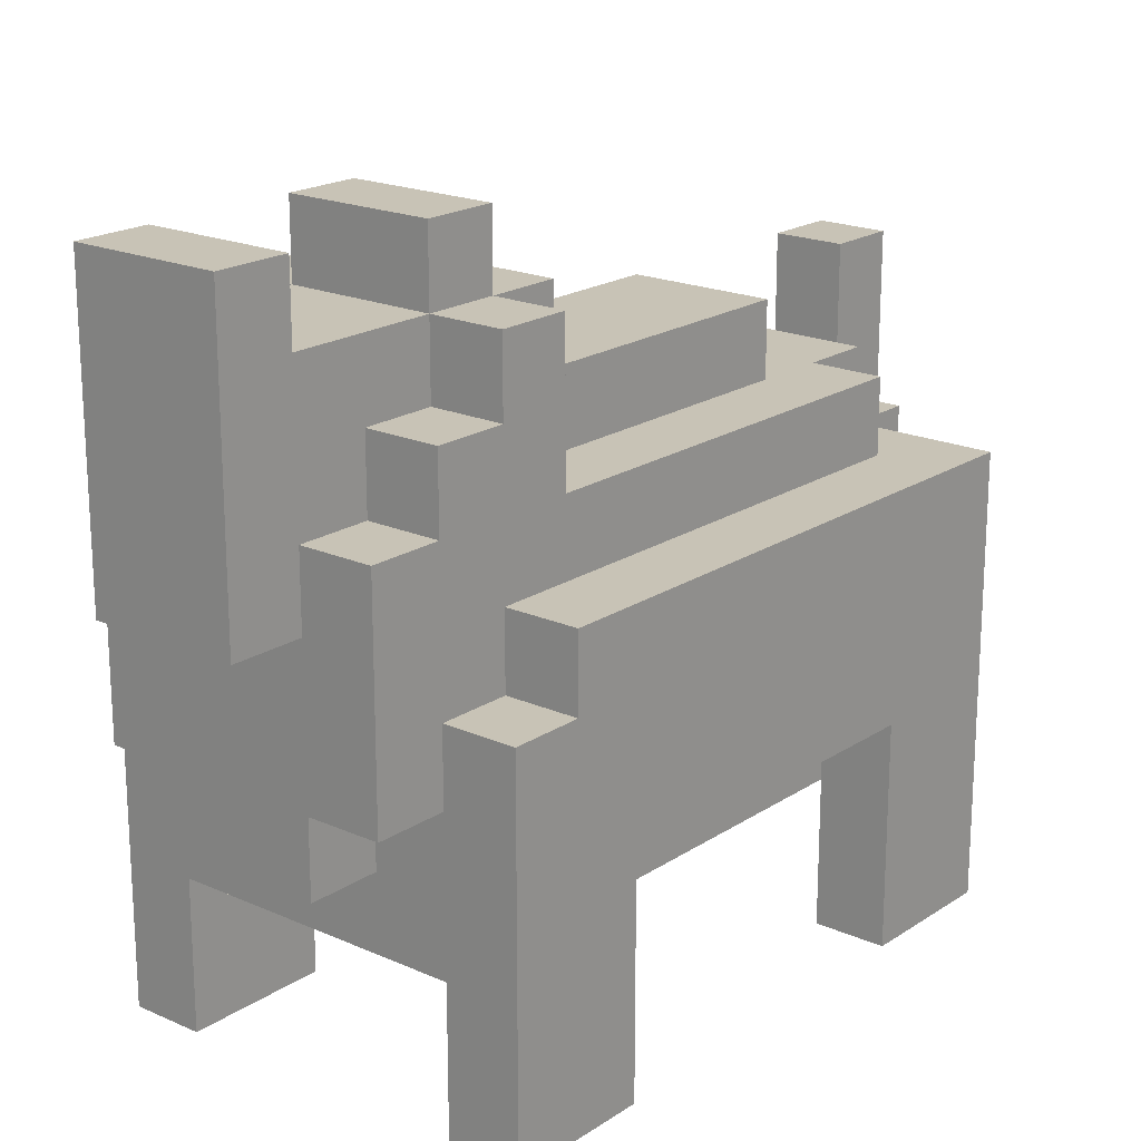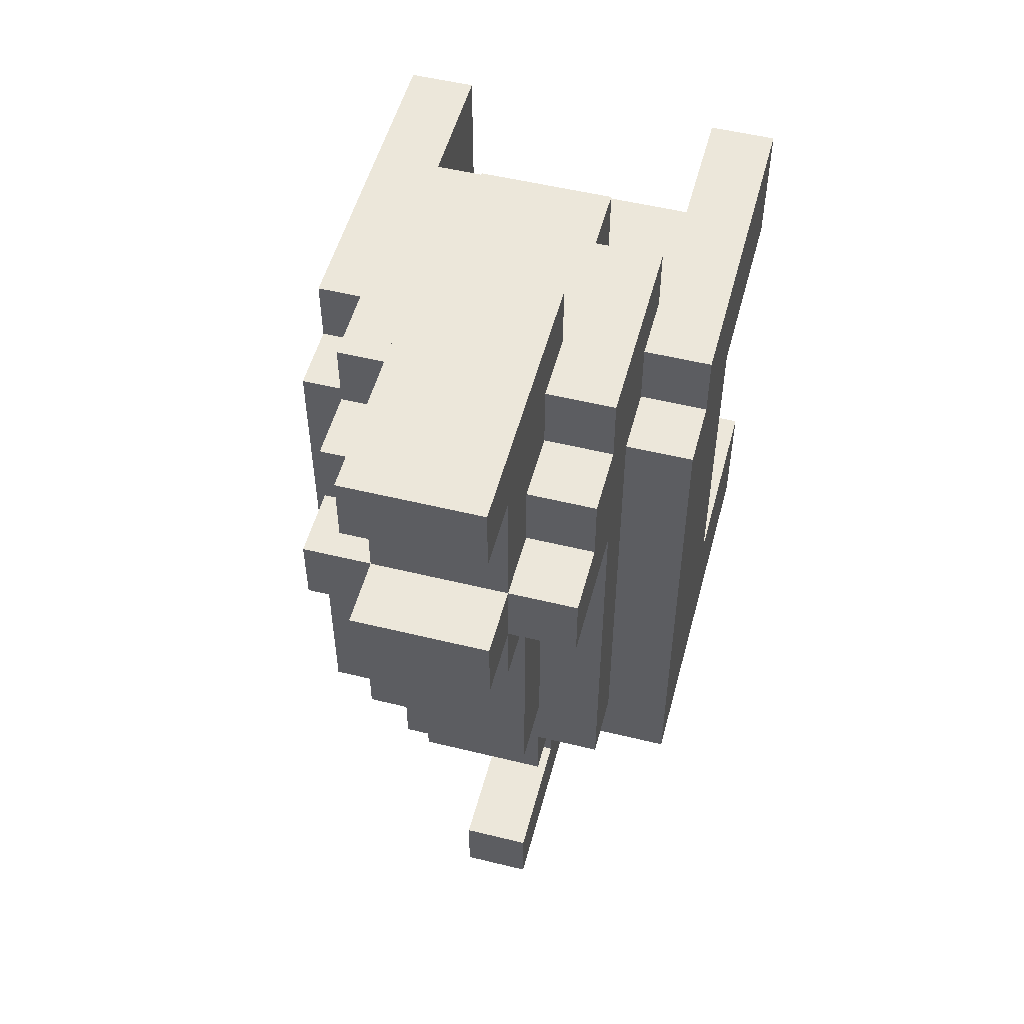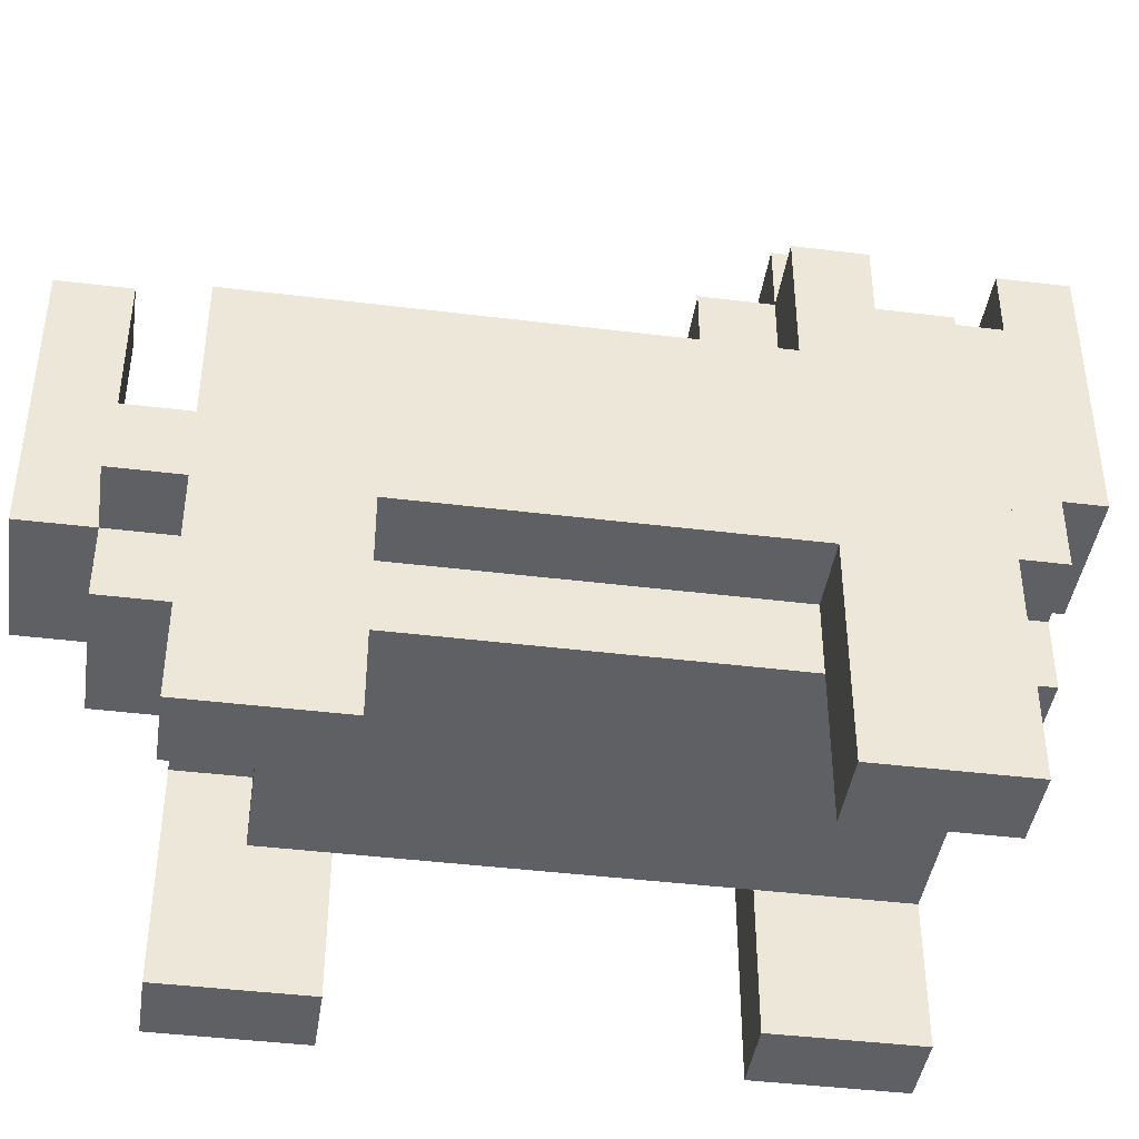
<metadata>
{"format":"obj","ext":"obj","renderer":"f3d","projection":"perspective","resolution":1024,"background":"white","views":[{"elev":19.5,"azim":39.6,"up":"+Y"},{"elev":52.4,"azim":-165.2,"up":"+Z"},{"elev":-42.4,"azim":-98.4,"up":"+Y"}]}
</metadata>
<code>
o
v -0.3 0 0.4
v -0.3 0 0.2
v -0.3 0 -0.3
v -0.3 0 -0.5
v -0.3 0.1 0.4
v -0.3 0.1 0.2
v -0.3 0.1 -0.3
v -0.3 0.1 -0.5
v -0.3 0.3 0.2
v -0.3 0.3 -0.3
v -0.3 0.5 0.4
v -0.3 0.5 0.3
v -0.3 0.6 0.3
v -0.3 0.6 -0.5
v -0.2 0.2 0.2
v -0.2 0.2 -0.3
v -0.2 0.3 0.2
v -0.2 0.3 -0.3
v -0.2 0.4 0.5
v -0.2 0.4 0.4
v -0.2 0.4 -0.5
v -0.2 0.4 -0.6
v -0.2 0.5 0.4
v -0.2 0.5 0.3
v -0.2 0.5 -0.5
v -0.2 0.5 -0.6
v -0.2 0.6 0.5
v -0.2 0.6 0.3
v -0.2 0.6 -0.4
v -0.2 0.7 0.5
v -0.2 0.7 0.4
v -0.2 0.7 0.2
v -0.2 0.7 -0.4
v -0.2 0.8 0.4
v -0.2 0.8 0.3
v -0.2 0.9 0.3
v -0.2 0.9 0.2
v -0.1 0.3 0.5
v -0.1 0.3 0.4
v -0.1 0.3 -0.5
v -0.1 0.3 -0.6
v -0.1 0.4 0.5
v -0.1 0.4 0.4
v -0.1 0.4 -0.5
v -0.1 0.4 -0.6
v -0.1 0.4 -0.7
v -0.1 0.5 -0.5
v -0.1 0.5 -0.6
v -0.1 0.6 0.6
v -0.1 0.6 0.5
v -0.1 0.6 -0.4
v -0.1 0.6 -0.5
v -0.1 0.6 -0.6
v -0.1 0.7 0.5
v -0.1 0.7 0.4
v -0.1 0.7 0.2
v -0.1 0.7 -0.3
v -0.1 0.7 -0.4
v -0.1 0.7 -0.5
v -0.1 0.7 -0.6
v -0.1 0.7 -0.7
v -0.1 0.8 0.6
v -0.1 0.8 0.4
v -0.1 0.8 0.3
v -0.1 0.8 0.1
v -0.1 0.8 -0.3
v -0.1 0.8 -0.6
v -0.1 0.8 -0.7
v -0.1 0.9 0.5
v -0.1 0.9 0.4
v -0.1 0.9 0.3
v -0.1 0.9 0.2
v -0.1 0.9 0.1
v -0.1 1 0.6
v -0.1 1 0.5
v -0.1 1 0.3
v -0.1 1 0.2
v 0.2 0 0.4
v 0.2 0 0.2
v 0.2 0 -0.3
v 0.2 0 -0.5
v 0.2 0.1 0.4
v 0.2 0.1 0.2
v 0.2 0.1 -0.3
v 0.2 0.1 -0.5
v 0.2 0.2 0.4
v 0.2 0.2 0.2
v 0.2 0.2 -0.3
v 0.2 0.2 -0.4
v 0.2 0.3 -0.4
v 0.2 0.3 -0.5
v -0.2 0 0.4
v -0.2 0 0.2
v -0.2 0 -0.3
v -0.2 0 -0.5
v -0.2 0.1 0.4
v -0.2 0.1 0.2
v -0.2 0.1 -0.3
v -0.2 0.1 -0.5
v -0.2 0.2 0.4
v -0.2 0.2 0.2
v -0.2 0.2 -0.3
v -0.2 0.2 -0.4
v -0.2 0.3 -0.4
v -0.2 0.3 -0.5
v 0 0.5 -0.6
v 0 0.5 -0.7
v 0 0.6 -0.6
v 0 0.7 -0.6
v 0 0.7 -0.7
v 0 0.8 -0.6
v 0 0.8 -0.7
v 0.1 0.3 0.5
v 0.1 0.3 0.4
v 0.1 0.3 -0.5
v 0.1 0.3 -0.6
v 0.1 0.4 0.5
v 0.1 0.4 0.4
v 0.1 0.4 -0.5
v 0.1 0.4 -0.6
v 0.1 0.4 -0.7
v 0.1 0.5 -0.5
v 0.1 0.5 -0.6
v 0.1 0.5 -0.7
v 0.1 0.6 0.6
v 0.1 0.6 0.5
v 0.1 0.6 -0.4
v 0.1 0.6 -0.5
v 0.1 0.6 -0.6
v 0.1 0.7 0.5
v 0.1 0.7 0.4
v 0.1 0.7 0.2
v 0.1 0.7 -0.3
v 0.1 0.7 -0.4
v 0.1 0.7 -0.5
v 0.1 0.8 0.6
v 0.1 0.8 0.4
v 0.1 0.8 0.3
v 0.1 0.8 0.1
v 0.1 0.8 -0.3
v 0.1 0.9 0.5
v 0.1 0.9 0.4
v 0.1 0.9 0.3
v 0.1 0.9 0.2
v 0.1 0.9 0.1
v 0.1 1 0.6
v 0.1 1 0.5
v 0.1 1 0.3
v 0.1 1 0.2
v 0.2 0.2 0.2
v 0.2 0.2 -0.3
v 0.2 0.3 0.2
v 0.2 0.3 -0.3
v 0.2 0.4 0.5
v 0.2 0.4 0.4
v 0.2 0.4 -0.5
v 0.2 0.4 -0.6
v 0.2 0.5 0.4
v 0.2 0.5 0.3
v 0.2 0.5 -0.5
v 0.2 0.5 -0.6
v 0.2 0.6 0.5
v 0.2 0.6 0.3
v 0.2 0.6 -0.4
v 0.2 0.7 0.5
v 0.2 0.7 0.4
v 0.2 0.7 0.2
v 0.2 0.7 -0.4
v 0.2 0.8 0.4
v 0.2 0.8 0.3
v 0.2 0.9 0.3
v 0.2 0.9 0.2
v 0.3 0 0.4
v 0.3 0 0.2
v 0.3 0 -0.3
v 0.3 0 -0.5
v 0.3 0.1 0.4
v 0.3 0.1 0.2
v 0.3 0.1 -0.3
v 0.3 0.1 -0.5
v 0.3 0.3 0.2
v 0.3 0.3 -0.3
v 0.3 0.5 0.4
v 0.3 0.5 0.3
v 0.3 0.6 0.3
v 0.3 0.6 -0.5
v -0.1 0.6 0.6
v -0.1 0.8 0.6
v -0.1 1 0.6
v 0.1 0.6 0.6
v 0.1 0.8 0.6
v 0.1 1 0.6
v -0.2 0.4 0.5
v -0.2 0.6 0.5
v -0.2 0.7 0.5
v -0.1 0.3 0.5
v -0.1 0.4 0.5
v -0.1 0.6 0.5
v -0.1 0.7 0.5
v 0.1 0.3 0.5
v 0.1 0.4 0.5
v 0.1 0.6 0.5
v 0.1 0.7 0.5
v 0.2 0.4 0.5
v 0.2 0.6 0.5
v 0.2 0.7 0.5
v -0.3 0 0.4
v -0.3 0.1 0.4
v -0.3 0.5 0.4
v -0.2 0 0.4
v -0.2 0.1 0.4
v -0.2 0.2 0.4
v -0.2 0.4 0.4
v -0.2 0.5 0.4
v -0.2 0.7 0.4
v -0.2 0.8 0.4
v -0.1 0.3 0.4
v -0.1 0.4 0.4
v -0.1 0.7 0.4
v -0.1 0.8 0.4
v 0.1 0.3 0.4
v 0.1 0.4 0.4
v 0.1 0.7 0.4
v 0.1 0.8 0.4
v 0.2 0 0.4
v 0.2 0.1 0.4
v 0.2 0.2 0.4
v 0.2 0.4 0.4
v 0.2 0.5 0.4
v 0.2 0.7 0.4
v 0.2 0.8 0.4
v 0.3 0 0.4
v 0.3 0.1 0.4
v 0.3 0.5 0.4
v -0.3 0.5 0.3
v -0.3 0.6 0.3
v -0.2 0.5 0.3
v -0.2 0.6 0.3
v -0.2 0.8 0.3
v -0.2 0.9 0.3
v -0.1 0.8 0.3
v -0.1 0.9 0.3
v -0.1 1 0.3
v 0.1 0.8 0.3
v 0.1 0.9 0.3
v 0.1 1 0.3
v 0.2 0.5 0.3
v 0.2 0.6 0.3
v 0.2 0.8 0.3
v 0.2 0.9 0.3
v 0.3 0.5 0.3
v 0.3 0.6 0.3
v -0.3 0 -0.3
v -0.3 0.1 -0.3
v -0.3 0.3 -0.3
v -0.2 0 -0.3
v -0.2 0.1 -0.3
v -0.2 0.2 -0.3
v -0.2 0.3 -0.3
v 0.2 0 -0.3
v 0.2 0.1 -0.3
v 0.2 0.2 -0.3
v 0.2 0.3 -0.3
v 0.3 0 -0.3
v 0.3 0.1 -0.3
v 0.3 0.3 -0.3
v -0.1 0.6 -0.6
v -0.1 0.7 -0.6
v -0.1 0.8 -0.6
v 0 0.6 -0.6
v 0 0.7 -0.6
v 0 0.8 -0.6
v -0.1 0.9 0.5
v -0.1 1 0.5
v 0.1 0.9 0.5
v 0.1 1 0.5
v -0.3 0 0.2
v -0.3 0.1 0.2
v -0.3 0.3 0.2
v -0.2 0 0.2
v -0.2 0.1 0.2
v -0.2 0.2 0.2
v -0.2 0.3 0.2
v -0.2 0.7 0.2
v -0.2 0.9 0.2
v -0.1 0.7 0.2
v -0.1 0.9 0.2
v -0.1 1 0.2
v 0.1 0.7 0.2
v 0.1 0.9 0.2
v 0.1 1 0.2
v 0.2 0 0.2
v 0.2 0.1 0.2
v 0.2 0.2 0.2
v 0.2 0.3 0.2
v 0.2 0.7 0.2
v 0.2 0.9 0.2
v 0.3 0 0.2
v 0.3 0.1 0.2
v 0.3 0.3 0.2
v -0.1 0.8 0.1
v -0.1 0.9 0.1
v 0.1 0.8 0.1
v 0.1 0.9 0.1
v -0.1 0.7 -0.3
v -0.1 0.8 -0.3
v 0.1 0.7 -0.3
v 0.1 0.8 -0.3
v -0.2 0.2 -0.4
v -0.2 0.3 -0.4
v -0.2 0.6 -0.4
v -0.2 0.7 -0.4
v -0.1 0.6 -0.4
v -0.1 0.7 -0.4
v 0.1 0.6 -0.4
v 0.1 0.7 -0.4
v 0.2 0.2 -0.4
v 0.2 0.3 -0.4
v 0.2 0.6 -0.4
v 0.2 0.7 -0.4
v -0.3 0 -0.5
v -0.3 0.1 -0.5
v -0.3 0.6 -0.5
v -0.2 0 -0.5
v -0.2 0.1 -0.5
v -0.2 0.3 -0.5
v -0.2 0.4 -0.5
v -0.2 0.5 -0.5
v -0.1 0.3 -0.5
v -0.1 0.4 -0.5
v -0.1 0.5 -0.5
v -0.1 0.6 -0.5
v -0.1 0.7 -0.5
v 0.1 0.3 -0.5
v 0.1 0.4 -0.5
v 0.1 0.5 -0.5
v 0.1 0.6 -0.5
v 0.1 0.7 -0.5
v 0.2 0 -0.5
v 0.2 0.1 -0.5
v 0.2 0.3 -0.5
v 0.2 0.4 -0.5
v 0.2 0.5 -0.5
v 0.3 0 -0.5
v 0.3 0.1 -0.5
v 0.3 0.6 -0.5
v -0.2 0.4 -0.6
v -0.2 0.5 -0.6
v -0.1 0.3 -0.6
v -0.1 0.4 -0.6
v -0.1 0.5 -0.6
v 0 0.5 -0.6
v 0 0.6 -0.6
v 0.1 0.3 -0.6
v 0.1 0.4 -0.6
v 0.1 0.5 -0.6
v 0.1 0.6 -0.6
v 0.2 0.4 -0.6
v 0.2 0.5 -0.6
v -0.1 0.4 -0.7
v -0.1 0.7 -0.7
v -0.1 0.8 -0.7
v 0 0.5 -0.7
v 0 0.7 -0.7
v 0 0.8 -0.7
v 0.1 0.4 -0.7
v 0.1 0.5 -0.7
v -0.3 0 0.4
v -0.2 0 0.4
v 0.2 0 0.4
v 0.3 0 0.4
v -0.3 0 0.2
v -0.2 0 0.2
v 0.2 0 0.2
v 0.3 0 0.2
v -0.3 0 -0.3
v -0.2 0 -0.3
v 0.2 0 -0.3
v 0.3 0 -0.3
v -0.3 0 -0.5
v -0.2 0 -0.5
v 0.2 0 -0.5
v 0.3 0 -0.5
v -0.2 0.2 0.4
v 0.2 0.2 0.4
v -0.2 0.2 0.2
v 0.2 0.2 0.2
v -0.2 0.2 -0.3
v 0.2 0.2 -0.3
v -0.2 0.2 -0.4
v 0.2 0.2 -0.4
v -0.1 0.3 0.5
v 0.1 0.3 0.5
v -0.1 0.3 0.4
v 0.1 0.3 0.4
v -0.3 0.3 0.2
v -0.2 0.3 0.2
v 0.2 0.3 0.2
v 0.3 0.3 0.2
v -0.3 0.3 -0.3
v -0.2 0.3 -0.3
v 0.2 0.3 -0.3
v 0.3 0.3 -0.3
v -0.2 0.3 -0.4
v 0.2 0.3 -0.4
v -0.2 0.3 -0.5
v -0.1 0.3 -0.5
v 0.1 0.3 -0.5
v 0.2 0.3 -0.5
v -0.1 0.3 -0.6
v 0.1 0.3 -0.6
v -0.2 0.4 0.5
v -0.1 0.4 0.5
v 0.1 0.4 0.5
v 0.2 0.4 0.5
v -0.2 0.4 0.4
v -0.1 0.4 0.4
v 0.1 0.4 0.4
v 0.2 0.4 0.4
v -0.2 0.4 -0.5
v -0.1 0.4 -0.5
v 0.1 0.4 -0.5
v 0.2 0.4 -0.5
v -0.2 0.4 -0.6
v -0.1 0.4 -0.6
v 0.1 0.4 -0.6
v 0.2 0.4 -0.6
v -0.1 0.4 -0.7
v 0.1 0.4 -0.7
v -0.1 0.6 0.6
v 0.1 0.6 0.6
v -0.1 0.6 0.5
v 0.1 0.6 0.5
v -0.3 0.5 0.4
v -0.2 0.5 0.4
v 0.2 0.5 0.4
v 0.3 0.5 0.4
v -0.3 0.5 0.3
v -0.2 0.5 0.3
v 0.2 0.5 0.3
v 0.3 0.5 0.3
v -0.2 0.5 -0.5
v -0.1 0.5 -0.5
v 0.1 0.5 -0.5
v 0.2 0.5 -0.5
v -0.2 0.5 -0.6
v -0.1 0.5 -0.6
v 0 0.5 -0.6
v 0.1 0.5 -0.6
v 0.2 0.5 -0.6
v 0 0.5 -0.7
v 0.1 0.5 -0.7
v -0.3 0.6 0.3
v -0.2 0.6 0.3
v 0.2 0.6 0.3
v 0.3 0.6 0.3
v -0.2 0.6 -0.4
v -0.1 0.6 -0.4
v 0.1 0.6 -0.4
v 0.2 0.6 -0.4
v -0.3 0.6 -0.5
v -0.1 0.6 -0.5
v 0.1 0.6 -0.5
v 0.3 0.6 -0.5
v -0.1 0.6 -0.6
v 0 0.6 -0.6
v 0.1 0.6 -0.6
v -0.2 0.7 0.5
v -0.1 0.7 0.5
v 0.1 0.7 0.5
v 0.2 0.7 0.5
v -0.2 0.7 0.4
v -0.1 0.7 0.4
v 0.1 0.7 0.4
v 0.2 0.7 0.4
v -0.2 0.7 0.2
v -0.1 0.7 0.2
v 0.1 0.7 0.2
v 0.2 0.7 0.2
v -0.1 0.7 -0.3
v 0.1 0.7 -0.3
v -0.2 0.7 -0.4
v -0.1 0.7 -0.4
v 0.1 0.7 -0.4
v 0.2 0.7 -0.4
v -0.1 0.7 -0.5
v 0.1 0.7 -0.5
v -0.2 0.8 0.4
v -0.1 0.8 0.4
v 0.1 0.8 0.4
v 0.2 0.8 0.4
v -0.2 0.8 0.3
v -0.1 0.8 0.3
v 0.1 0.8 0.3
v 0.2 0.8 0.3
v -0.1 0.8 0.1
v 0.1 0.8 0.1
v -0.1 0.8 -0.3
v 0.1 0.8 -0.3
v -0.1 0.8 -0.6
v 0 0.8 -0.6
v -0.1 0.8 -0.7
v 0 0.8 -0.7
v -0.1 0.9 0.5
v 0.1 0.9 0.5
v -0.1 0.9 0.4
v 0.1 0.9 0.4
v -0.2 0.9 0.3
v -0.1 0.9 0.3
v 0.1 0.9 0.3
v 0.2 0.9 0.3
v -0.2 0.9 0.2
v -0.1 0.9 0.2
v 0.1 0.9 0.2
v 0.2 0.9 0.2
v -0.1 0.9 0.1
v 0.1 0.9 0.1
v -0.1 1 0.6
v 0.1 1 0.6
v -0.1 1 0.5
v 0.1 1 0.5
v -0.1 1 0.3
v 0.1 1 0.3
v -0.1 1 0.2
v 0.1 1 0.2
f 5 2 1
f 6 2 5
f 7 4 3
f 8 4 7
f 9 6 5
f 10 8 7
f 11 9 5
f 11 10 9
f 12 10 11
f 13 10 12
f 14 8 10
f 14 10 13
f 17 16 15
f 18 16 17
f 23 20 19
f 25 22 21
f 26 22 25
f 27 24 23
f 27 23 19
f 28 24 27
f 30 28 27
f 30 29 28
f 31 29 30
f 32 29 31
f 33 29 32
f 34 32 31
f 35 32 34
f 36 32 35
f 37 32 36
f 42 39 38
f 43 39 42
f 44 41 40
f 45 41 44
f 48 46 45
f 52 48 47
f 53 46 48
f 53 48 52
f 54 50 49
f 58 52 51
f 59 52 58
f 60 46 53
f 61 46 60
f 62 54 49
f 62 55 54
f 63 55 62
f 65 57 56
f 66 57 65
f 67 61 60
f 68 61 67
f 69 63 62
f 70 64 63
f 70 63 69
f 71 64 70
f 72 65 56
f 73 65 72
f 74 69 62
f 75 69 74
f 76 72 71
f 77 72 76
f 82 79 78
f 83 79 82
f 84 81 80
f 85 81 84
f 86 83 82
f 87 83 86
f 88 85 84
f 89 85 88
f 90 85 89
f 91 85 90
f 92 93 96
f 96 93 97
f 94 95 98
f 98 95 99
f 96 97 100
f 100 97 101
f 98 99 102
f 102 99 103
f 103 99 104
f 104 99 105
f 106 107 108
f 108 107 109
f 109 107 110
f 109 110 111
f 111 110 112
f 113 114 117
f 117 114 118
f 115 116 119
f 119 116 120
f 120 121 123
f 123 121 124
f 122 123 128
f 128 123 129
f 125 126 130
f 127 128 134
f 134 128 135
f 125 130 136
f 130 131 136
f 136 131 137
f 132 133 139
f 139 133 140
f 136 137 141
f 137 138 142
f 141 137 142
f 142 138 143
f 132 139 144
f 144 139 145
f 136 141 146
f 146 141 147
f 143 144 148
f 148 144 149
f 150 151 152
f 152 151 153
f 154 155 158
f 156 157 160
f 160 157 161
f 158 159 162
f 154 158 162
f 162 159 163
f 162 163 165
f 163 164 165
f 165 164 166
f 166 164 167
f 167 164 168
f 166 167 169
f 169 167 170
f 170 167 171
f 171 167 172
f 173 174 177
f 177 174 178
f 175 176 179
f 179 176 180
f 177 178 181
f 179 180 182
f 177 181 183
f 181 182 183
f 183 182 184
f 184 182 185
f 182 180 186
f 185 182 186
f 190 188 187
f 191 189 188
f 191 188 190
f 192 189 191
f 197 194 193
f 198 195 194
f 198 194 197
f 199 195 198
f 200 197 196
f 200 198 197
f 201 198 200
f 202 198 201
f 204 202 201
f 205 203 202
f 205 202 204
f 206 203 205
f 210 208 207
f 211 209 208
f 211 208 210
f 212 209 211
f 213 209 212
f 214 209 213
f 217 213 212
f 218 213 217
f 219 216 215
f 220 216 219
f 221 217 212
f 227 221 212
f 227 222 221
f 228 222 227
f 230 224 223
f 231 224 230
f 232 226 225
f 233 229 228
f 233 226 232
f 233 227 226
f 233 228 227
f 234 229 233
f 237 236 235
f 238 236 237
f 241 240 239
f 242 240 241
f 245 243 242
f 246 243 245
f 249 245 244
f 250 245 249
f 251 248 247
f 252 248 251
f 256 254 253
f 257 255 254
f 257 254 256
f 258 255 257
f 259 255 258
f 264 261 260
f 265 263 262
f 265 261 264
f 265 262 261
f 266 263 265
f 270 268 267
f 271 269 268
f 271 268 270
f 272 269 271
f 273 274 275
f 275 274 276
f 277 278 280
f 278 279 281
f 280 278 281
f 281 279 282
f 282 279 283
f 284 285 286
f 286 285 287
f 287 288 290
f 290 288 291
f 289 290 296
f 296 290 297
f 292 293 298
f 294 295 299
f 298 293 299
f 293 294 299
f 299 295 300
f 301 302 303
f 303 302 304
f 305 306 307
f 307 306 308
f 311 312 313
f 313 312 314
f 309 310 317
f 317 310 318
f 315 316 319
f 319 316 320
f 321 322 324
f 322 323 325
f 324 322 325
f 325 323 326
f 326 323 327
f 327 323 328
f 326 327 329
f 329 327 330
f 328 323 331
f 331 323 332
f 332 333 337
f 337 333 338
f 334 335 341
f 341 335 342
f 336 337 343
f 339 340 344
f 342 343 345
f 344 340 345
f 341 342 345
f 340 341 345
f 343 337 346
f 345 343 346
f 347 348 350
f 350 348 351
f 349 350 354
f 354 350 355
f 352 353 356
f 356 353 357
f 355 356 358
f 358 356 359
f 360 361 363
f 361 362 364
f 363 361 364
f 364 362 365
f 360 363 366
f 366 363 367
f 372 369 368
f 373 369 372
f 374 371 370
f 375 371 374
f 380 377 376
f 381 377 380
f 382 379 378
f 383 379 382
f 386 385 384
f 387 385 386
f 388 387 386
f 389 387 388
f 390 389 388
f 391 389 390
f 394 393 392
f 395 393 394
f 400 397 396
f 401 397 400
f 402 399 398
f 403 399 402
f 406 405 404
f 407 405 406
f 408 405 407
f 409 405 408
f 410 408 407
f 411 408 410
f 416 413 412
f 417 413 416
f 418 415 414
f 419 415 418
f 424 421 420
f 425 421 424
f 426 423 422
f 427 423 426
f 428 426 425
f 429 426 428
f 432 431 430
f 433 431 432
f 434 435 438
f 438 435 439
f 436 437 440
f 440 437 441
f 442 443 446
f 446 443 447
f 444 445 449
f 449 445 450
f 448 449 451
f 451 449 452
f 453 454 457
f 455 456 460
f 457 458 461
f 453 457 461
f 461 458 462
f 459 460 463
f 460 456 464
f 463 460 464
f 462 463 465
f 465 463 466
f 466 463 467
f 468 469 472
f 472 469 473
f 470 471 474
f 474 471 475
f 476 477 480
f 478 479 481
f 476 480 482
f 480 481 482
f 482 481 483
f 481 479 484
f 483 481 484
f 484 479 485
f 483 484 486
f 486 484 487
f 488 489 492
f 492 489 493
f 490 491 494
f 494 491 495
f 496 497 498
f 498 497 499
f 500 501 502
f 502 501 503
f 504 505 506
f 506 505 507
f 506 507 509
f 509 507 510
f 508 509 512
f 512 509 513
f 510 511 514
f 514 511 515
f 513 514 516
f 516 514 517
f 518 519 520
f 520 519 521
f 522 523 524
f 524 523 525

</code>
